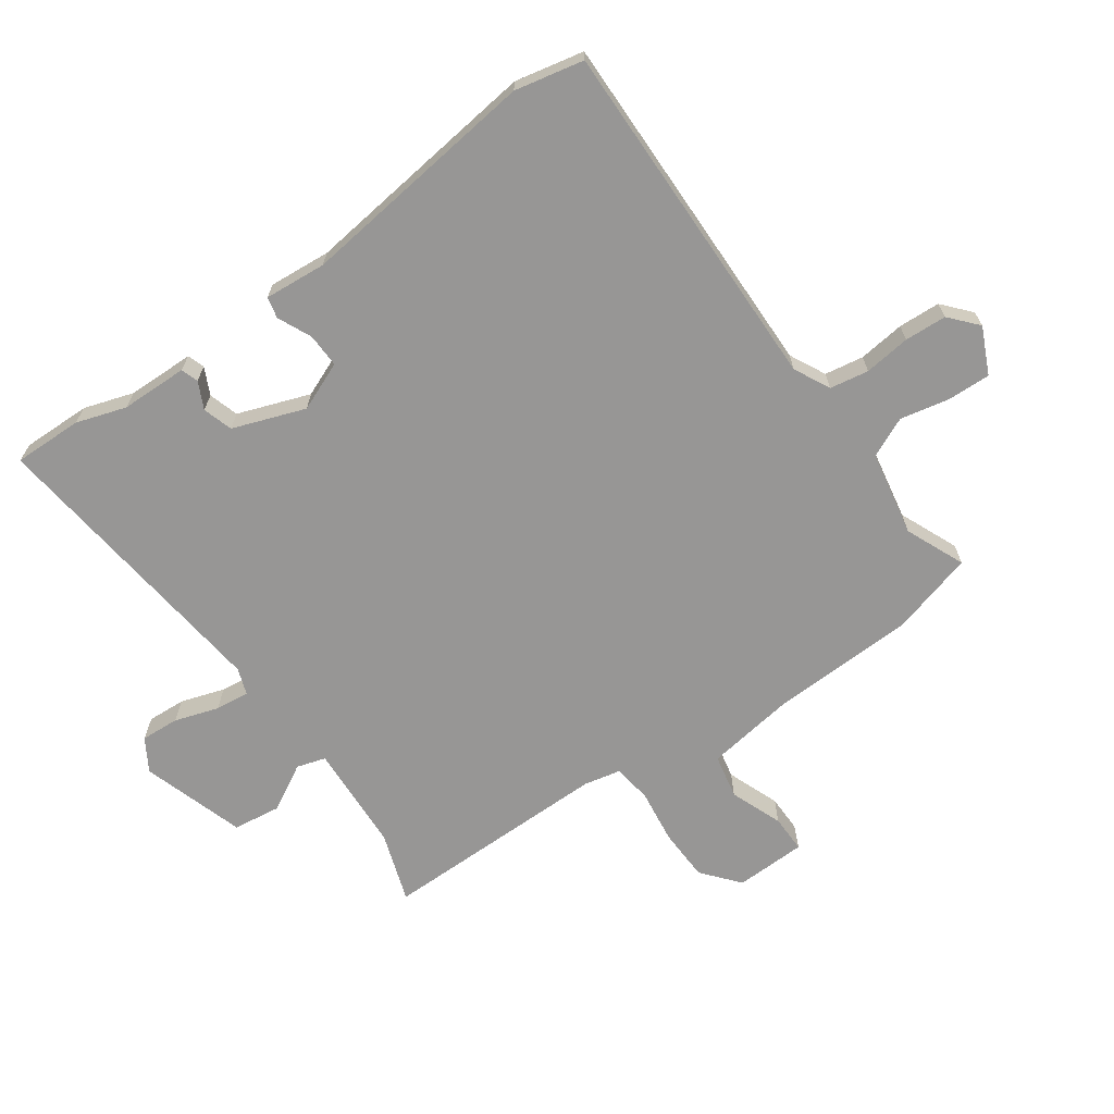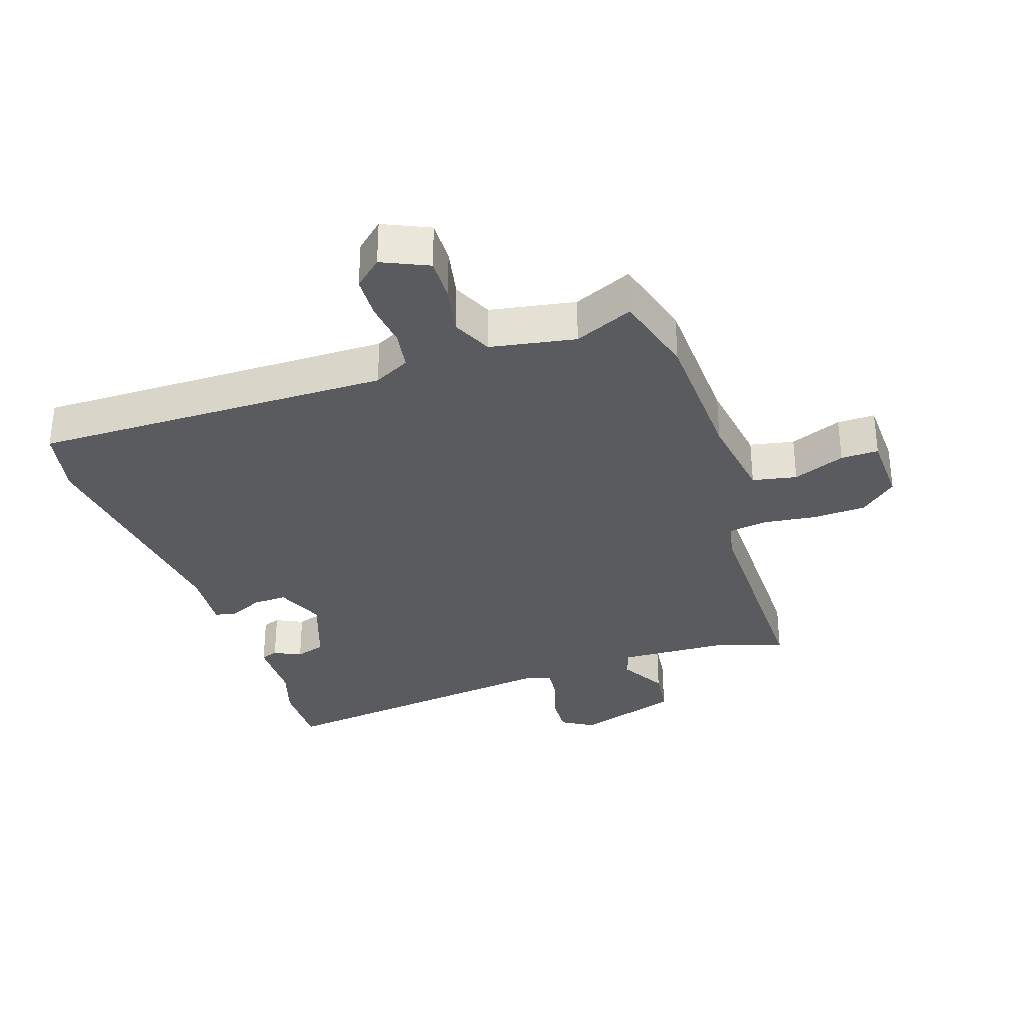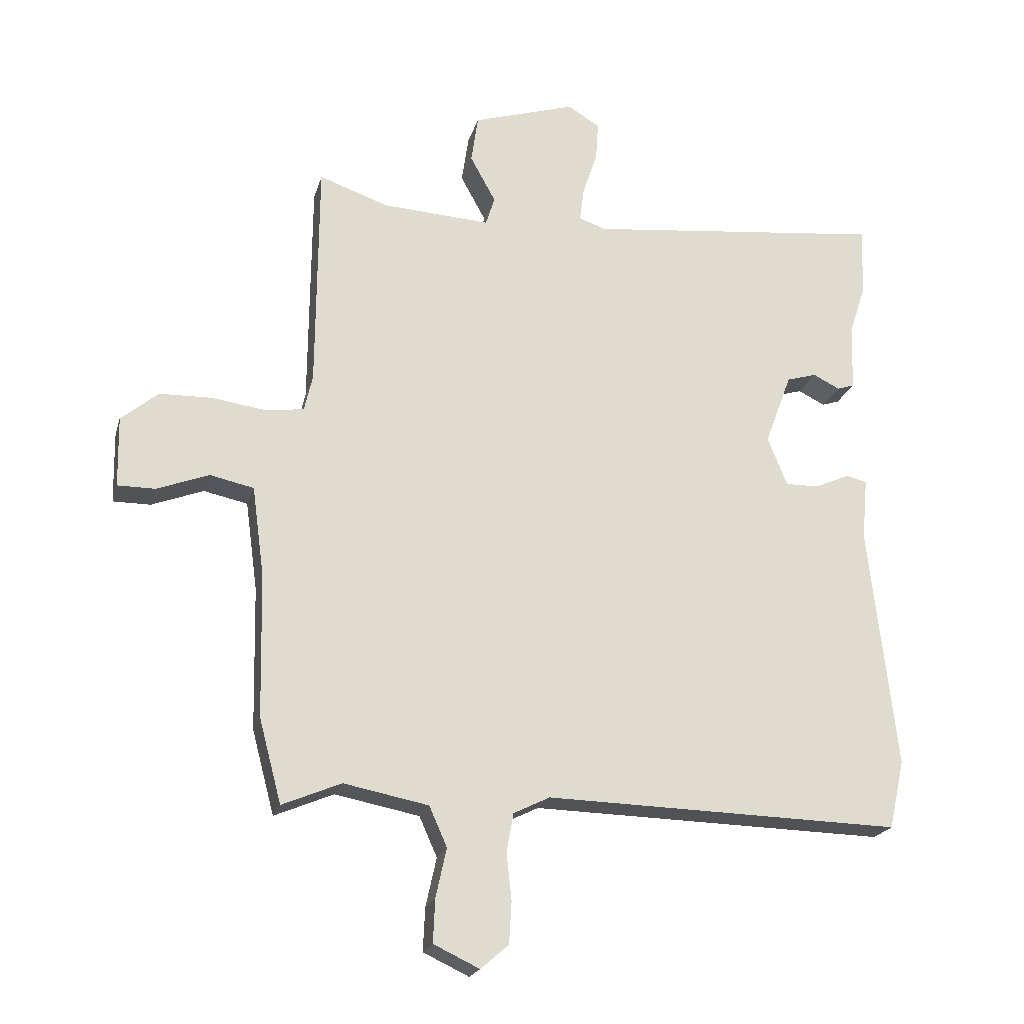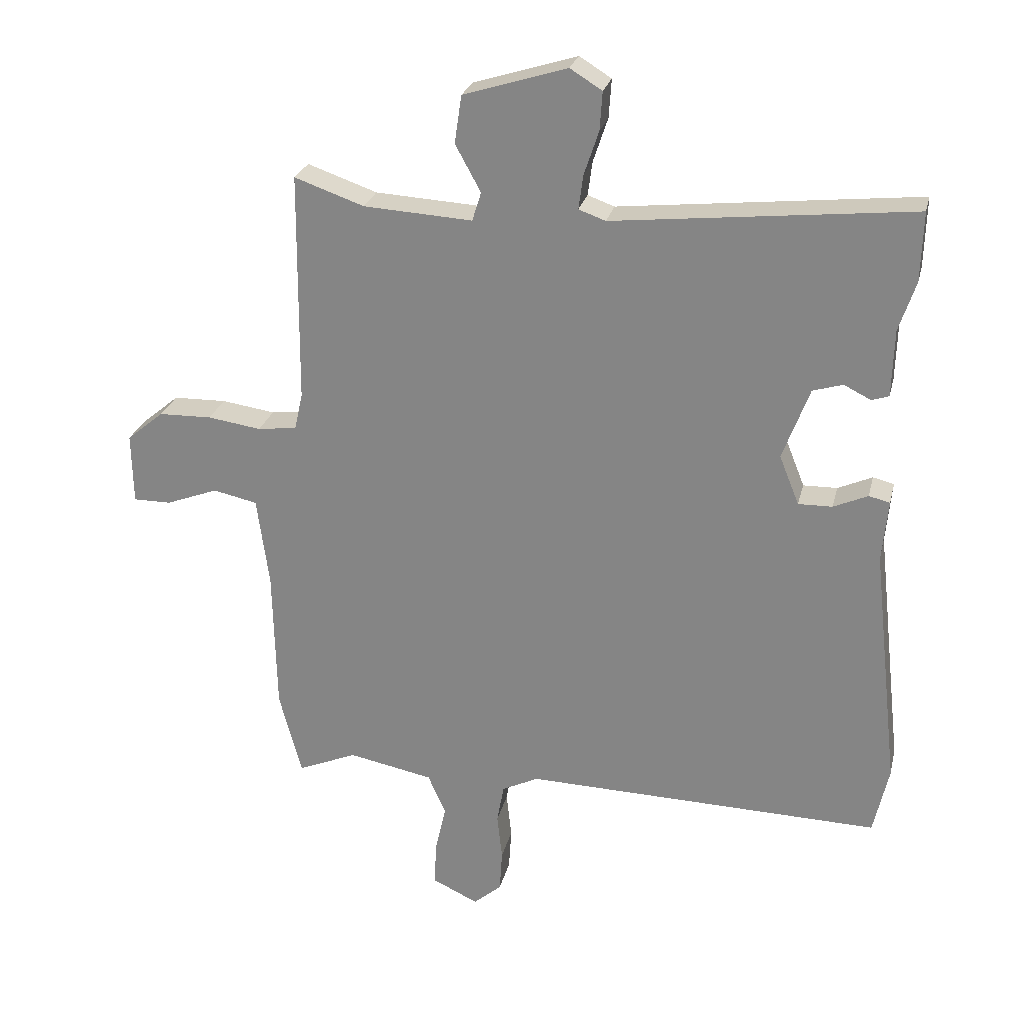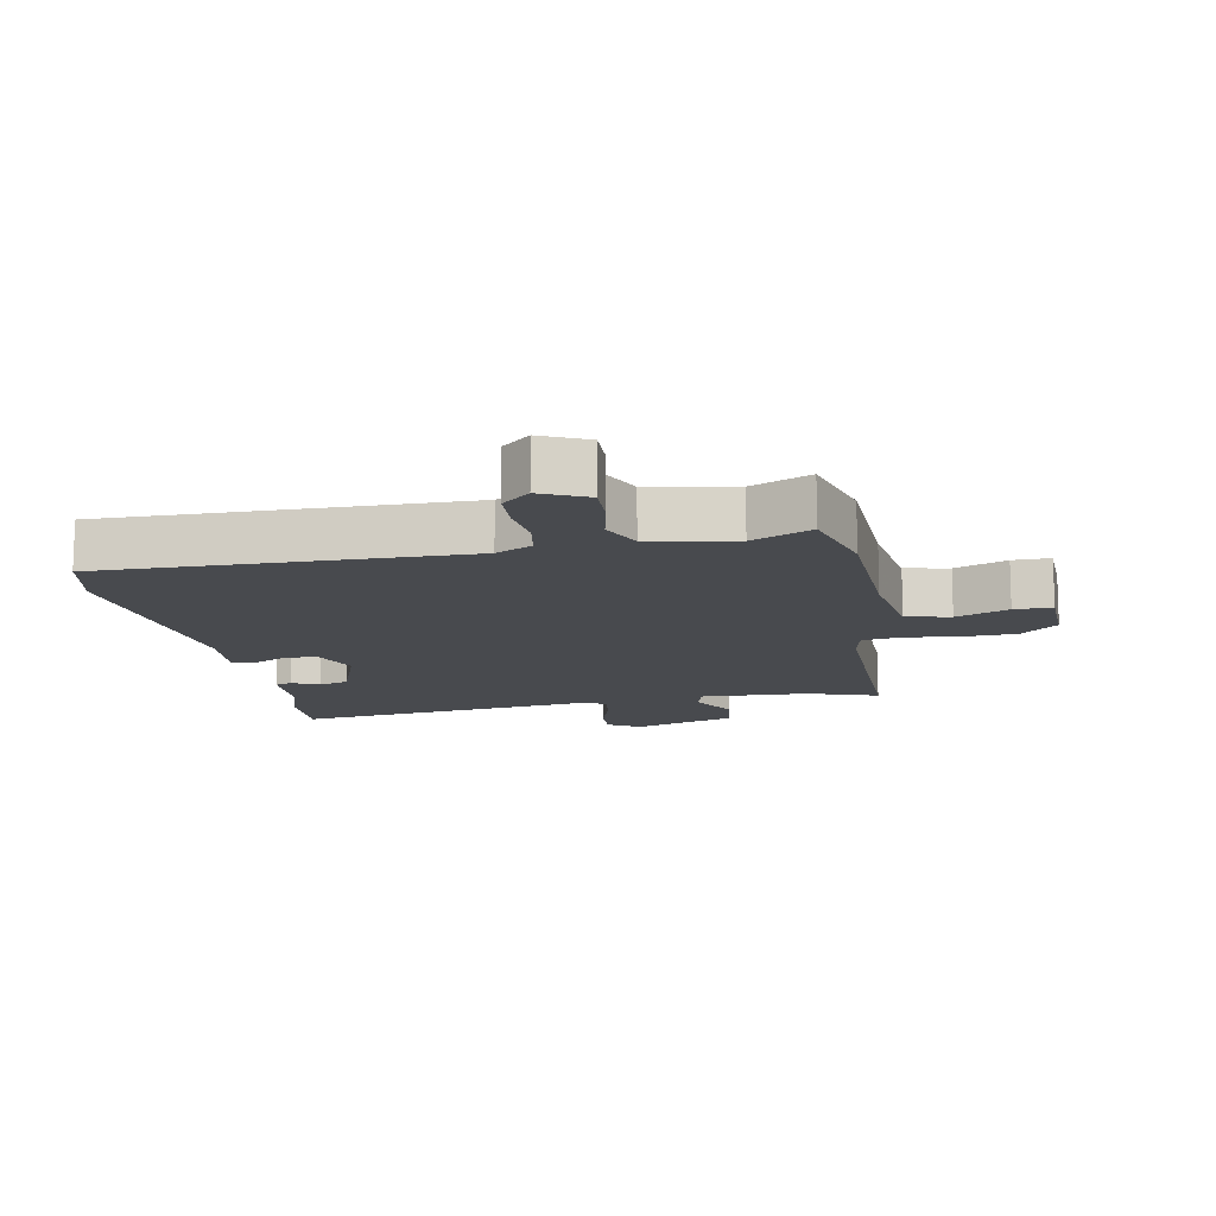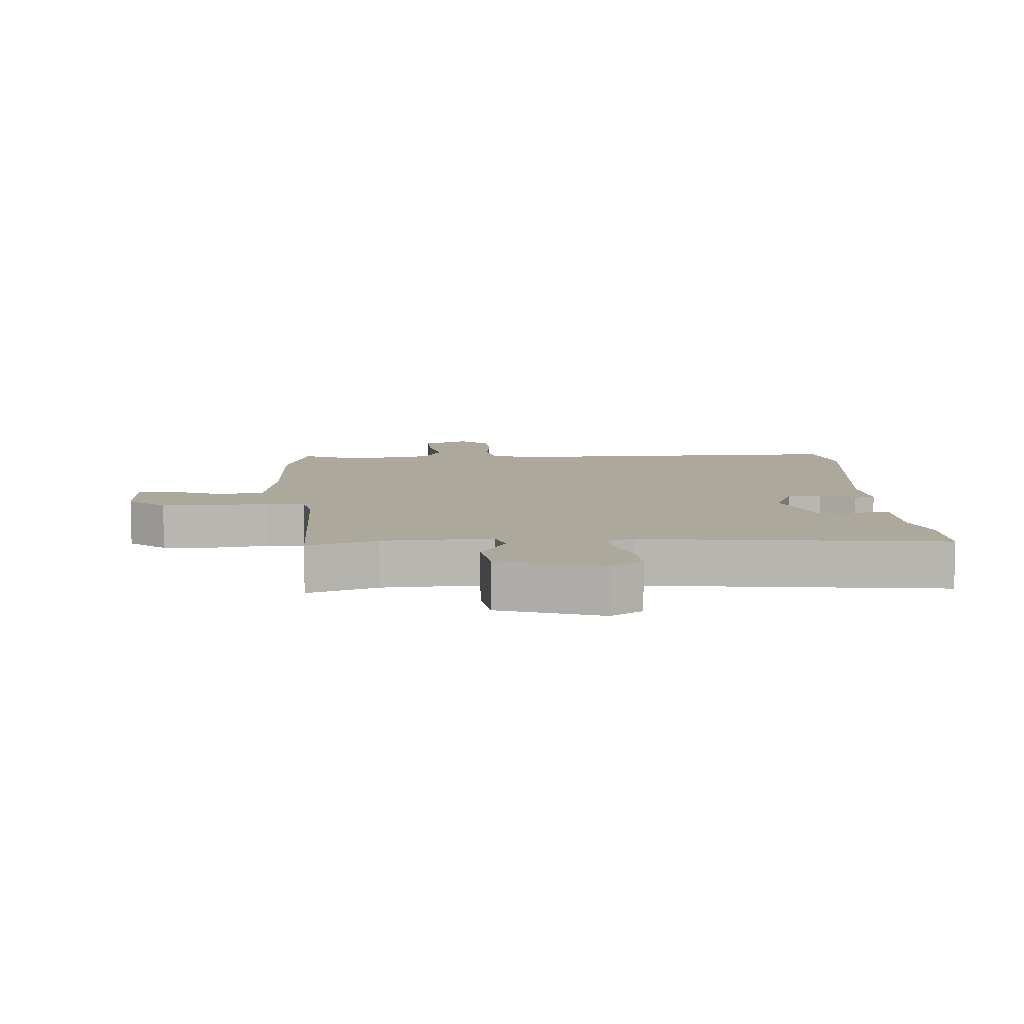
<metadata>
{"format":"obj","ext":"obj","renderer":"f3d","projection":"perspective","resolution":1024,"background":"white","views":[{"elev":-67.9,"azim":125.8,"up":"+Y"},{"elev":-32.4,"azim":-160.6,"up":"+Y"},{"elev":-20.9,"azim":-14.3,"up":"+Z"},{"elev":25.6,"azim":13.1,"up":"+Z"},{"elev":-13.1,"azim":-168.6,"up":"+Y"},{"elev":8.5,"azim":-3.2,"up":"+Y"}]}
</metadata>
<code>
v 0.515 0.07 -0.433
v 0.491 0.07 -0.541
v -0.069 0.07 -0.527
v -0.126 0.07 -0.555
v -0.137 0.07 -0.616
v -0.129 0.07 -0.689
v -0.133 0.07 -0.755
v -0.177 0.07 -0.793
v -0.249 0.07 -0.759
v -0.246 0.07 -0.691
v -0.229 0.07 -0.614
v -0.257 0.07 -0.551
v -0.39 0.07 -0.525
v -0.483 0.07 -0.564
v -0.518 0.07 -0.432
v -0.523 0.07 -0.206
v -0.542 0.07 -0.065
v -0.611 0.07 -0.05
v -0.693 0.07 -0.081
v -0.752 0.07 -0.081
v -0.754 0.07 0.03
v -0.696 0.07 0.078
v -0.613 0.07 0.08
v -0.529 0.07 0.068
v -0.468 0.07 0.076
v -0.455 0.07 0.133
v -0.452 0.07 0.494
v -0.343 0.07 0.456
v -0.173 0.07 0.446
v -0.159 0.07 0.491
v -0.199 0.07 0.564
v -0.188 0.07 0.639
v -0.026 0.07 0.689
v 0.024 0.07 0.658
v 0.02 0.07 0.598
v -0.003 0.07 0.529
v -0.01 0.07 0.476
v 0.032 0.07 0.461
v 0.5 0.07 0.511
v 0.497 0.07 0.403
v 0.471 0.07 0.325
v 0.468 0.07 0.22
v 0.441 0.07 0.211
v 0.399 0.07 0.232
v 0.352 0.07 0.218
v 0.31 0.07 0.105
v 0.341 0.07 0.028
v 0.394 0.07 0.029
v 0.448 0.07 0.053
v 0.481 0.07 0.045
v 0.472 0.07 -0.052
v 0.515 0 -0.433
v 0.491 0 -0.541
v -0.069 0 -0.527
v -0.126 0 -0.555
v -0.137 0 -0.616
v -0.129 0 -0.689
v -0.133 0 -0.755
v -0.177 0 -0.793
v -0.249 0 -0.759
v -0.246 0 -0.691
v -0.229 0 -0.614
v -0.257 0 -0.551
v -0.39 0 -0.525
v -0.483 0 -0.564
v -0.518 0 -0.432
v -0.523 0 -0.206
v -0.542 0 -0.065
v -0.611 0 -0.05
v -0.693 0 -0.081
v -0.752 0 -0.081
v -0.754 0 0.03
v -0.696 0 0.078
v -0.613 0 0.08
v -0.529 0 0.068
v -0.468 0 0.076
v -0.455 0 0.133
v -0.452 0 0.494
v -0.343 0 0.456
v -0.173 0 0.446
v -0.159 0 0.491
v -0.199 0 0.564
v -0.188 0 0.639
v -0.026 0 0.689
v 0.024 0 0.658
v 0.02 0 0.598
v -0.003 0 0.529
v -0.01 0 0.476
v 0.032 0 0.461
v 0.5 0 0.511
v 0.497 0 0.403
v 0.471 0 0.325
v 0.468 0 0.22
v 0.441 0 0.211
v 0.399 0 0.232
v 0.352 0 0.218
v 0.31 0 0.105
v 0.341 0 0.028
v 0.394 0 0.029
v 0.448 0 0.053
v 0.481 0 0.045
v 0.472 0 -0.052
f 48 49 50 51
f 47 48 51 1
f 46 47 1 2
f 41 42 43 44
f 41 44 45
f 38 39 40 41
f 38 41 45
f 37 38 45 46
f 33 34 35 36
f 33 36 37
f 30 31 32 33
f 29 30 33 37
f 26 27 28
f 25 26 28 29
f 21 22 23 24
f 21 24 25
f 18 19 20 21
f 17 18 21 25
f 16 17 25 29
f 13 14 15 16
f 12 13 16 29
f 8 9 10 11
f 6 7 8 11
f 5 6 11 12
f 4 5 12 29
f 37 46 2 3
f 3 4 29 37
f 102 101 100 99
f 52 102 99 98
f 53 52 98 97
f 95 94 93 92
f 96 95 92
f 92 91 90 89
f 96 92 89
f 97 96 89 88
f 87 86 85 84
f 88 87 84
f 84 83 82 81
f 88 84 81 80
f 79 78 77
f 80 79 77 76
f 75 74 73 72
f 76 75 72
f 72 71 70 69
f 76 72 69 68
f 80 76 68 67
f 67 66 65 64
f 80 67 64 63
f 62 61 60 59
f 62 59 58 57
f 63 62 57 56
f 80 63 56 55
f 54 53 97 88
f 88 80 55 54
f 1 52 53 2
f 2 53 54 3
f 3 54 55 4
f 4 55 56 5
f 5 56 57 6
f 6 57 58 7
f 7 58 59 8
f 8 59 60 9
f 9 60 61 10
f 10 61 62 11
f 11 62 63 12
f 12 63 64 13
f 13 64 65 14
f 14 65 66 15
f 15 66 67 16
f 16 67 68 17
f 17 68 69 18
f 18 69 70 19
f 19 70 71 20
f 20 71 72 21
f 21 72 73 22
f 22 73 74 23
f 23 74 75 24
f 24 75 76 25
f 25 76 77 26
f 26 77 78 27
f 27 78 79 28
f 28 79 80 29
f 29 80 81 30
f 30 81 82 31
f 31 82 83 32
f 32 83 84 33
f 33 84 85 34
f 34 85 86 35
f 35 86 87 36
f 36 87 88 37
f 37 88 89 38
f 38 89 90 39
f 39 90 91 40
f 40 91 92 41
f 41 92 93 42
f 42 93 94 43
f 43 94 95 44
f 44 95 96 45
f 45 96 97 46
f 46 97 98 47
f 47 98 99 48
f 48 99 100 49
f 49 100 101 50
f 50 101 102 51
f 51 102 52 1

</code>
